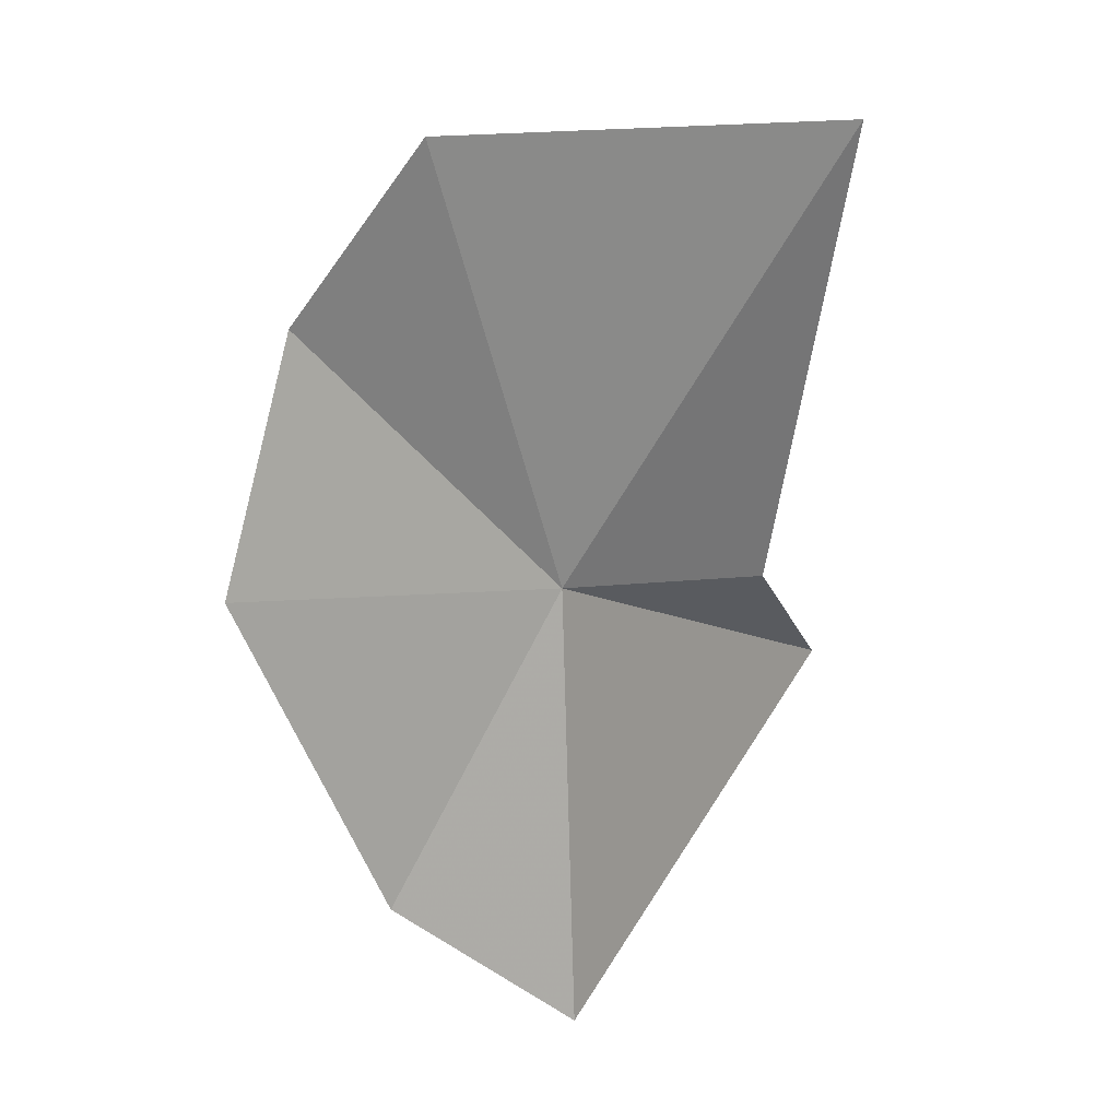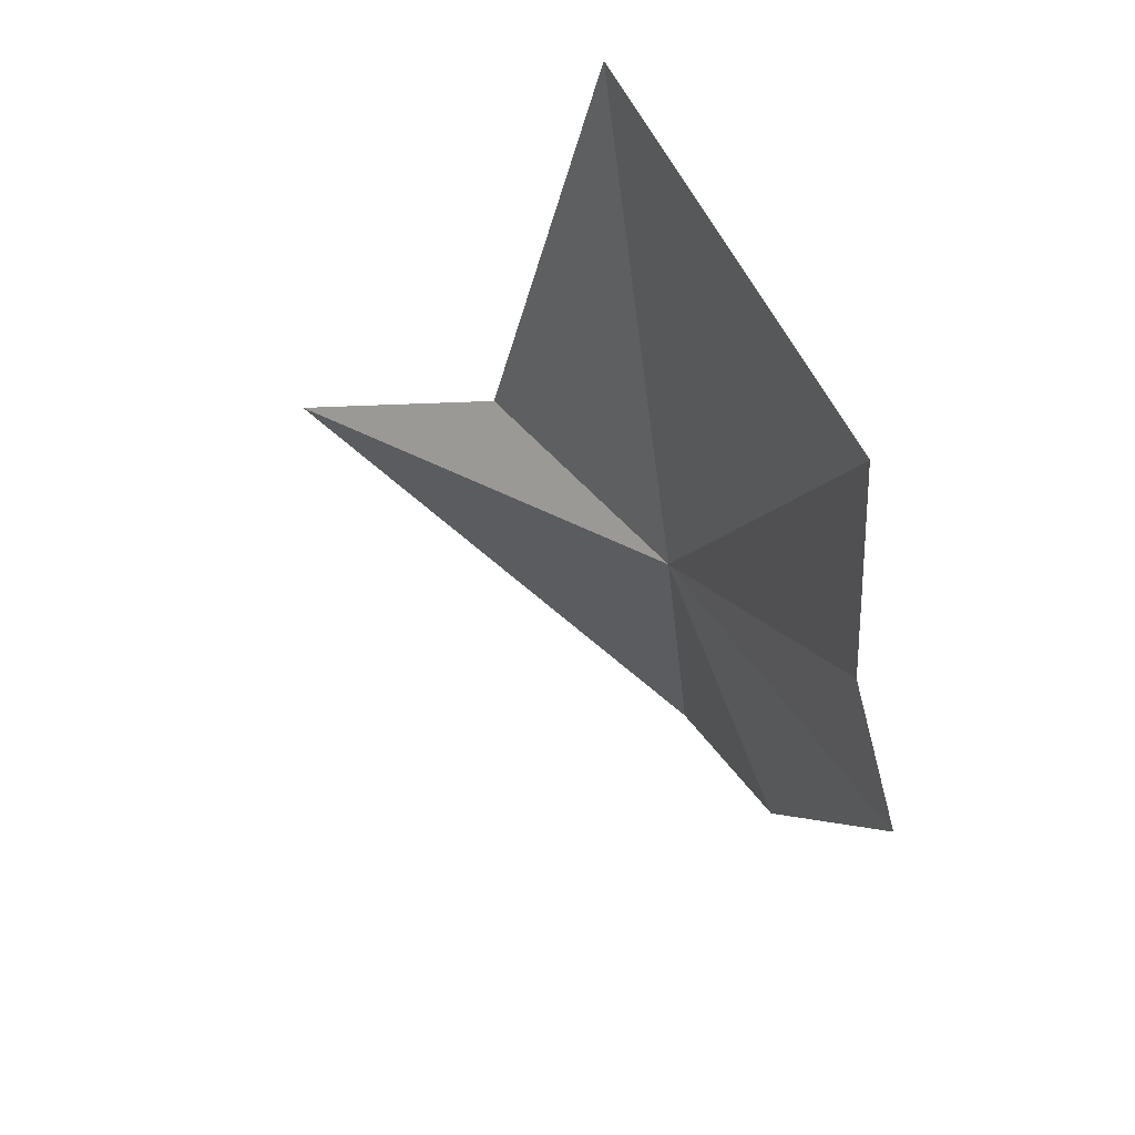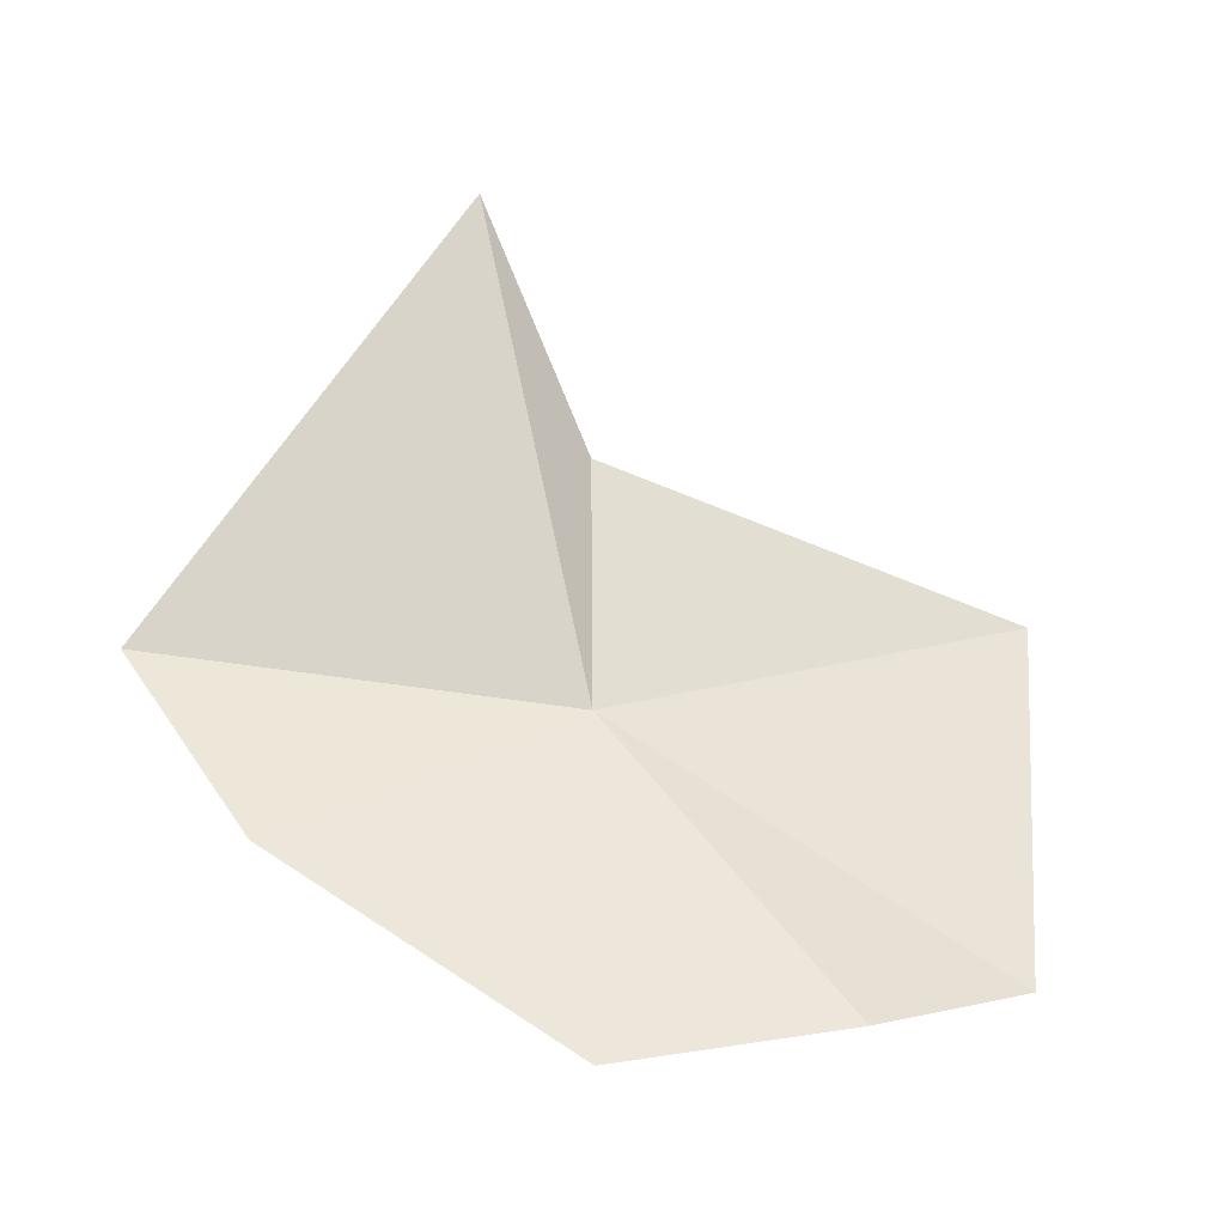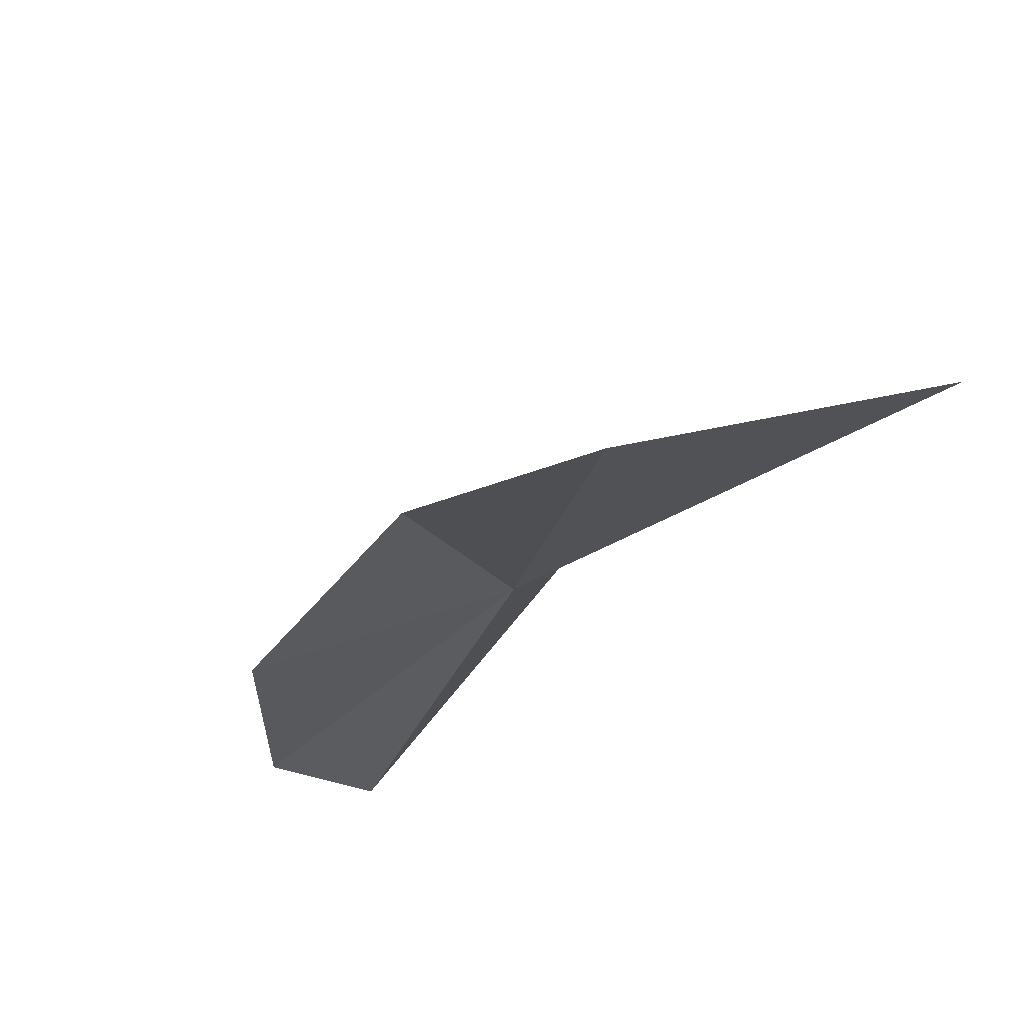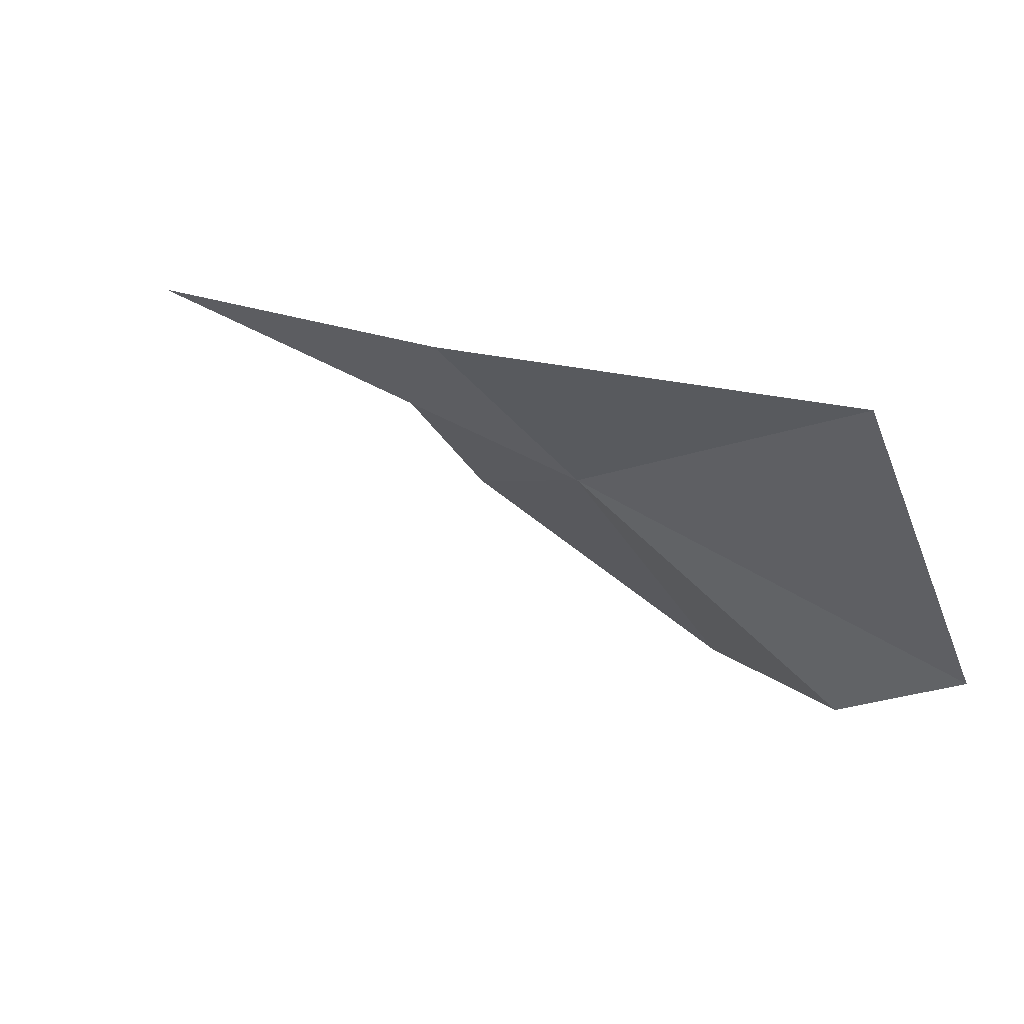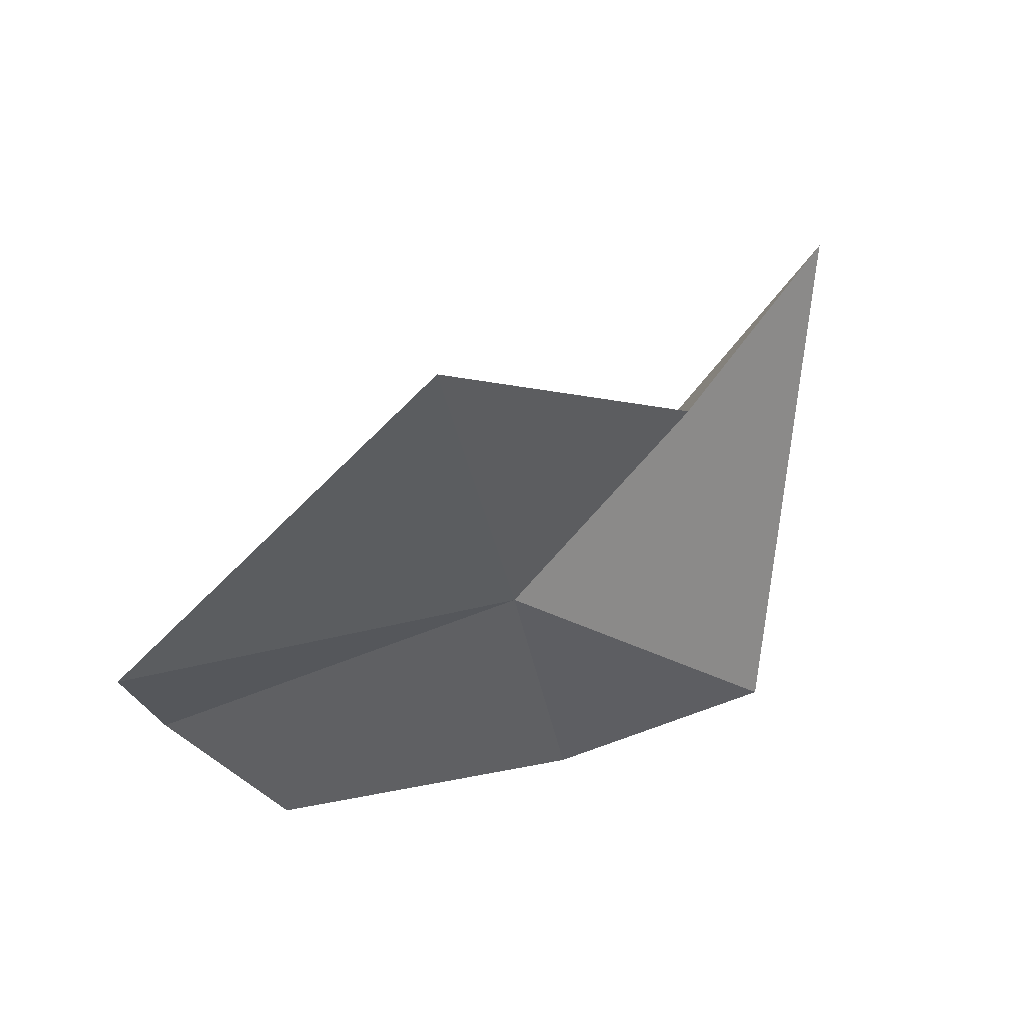
<metadata>
{"format":"obj","ext":"obj","renderer":"f3d","projection":"perspective","resolution":1024,"background":"white","views":[{"elev":-74.6,"azim":88.9,"up":"+Z"},{"elev":-26.0,"azim":91.6,"up":"+Y"},{"elev":-69.4,"azim":-10.0,"up":"+Y"},{"elev":-35.6,"azim":64.3,"up":"+Z"},{"elev":29.4,"azim":47.9,"up":"+Y"},{"elev":-18.0,"azim":128.9,"up":"+Z"}]}
</metadata>
<code>
v -3.079 0.8999 120.4
v -3.669 4.552 123.5
v 4.702 5.672 121.3
v 4.624 -1.281 117.7
v 1.691 -3.344 117.7
v -2.398 -4.267 116.9
v -6.297 5.977 127.4
v -8.116 -1.844 118.4
v -10.82 1.265 119.9
f 1 4 3
f 1 6 5
f 1 2 7
f 1 5 4
f 1 8 6
f 1 7 9
f 1 9 8
f 1 3 2

</code>
